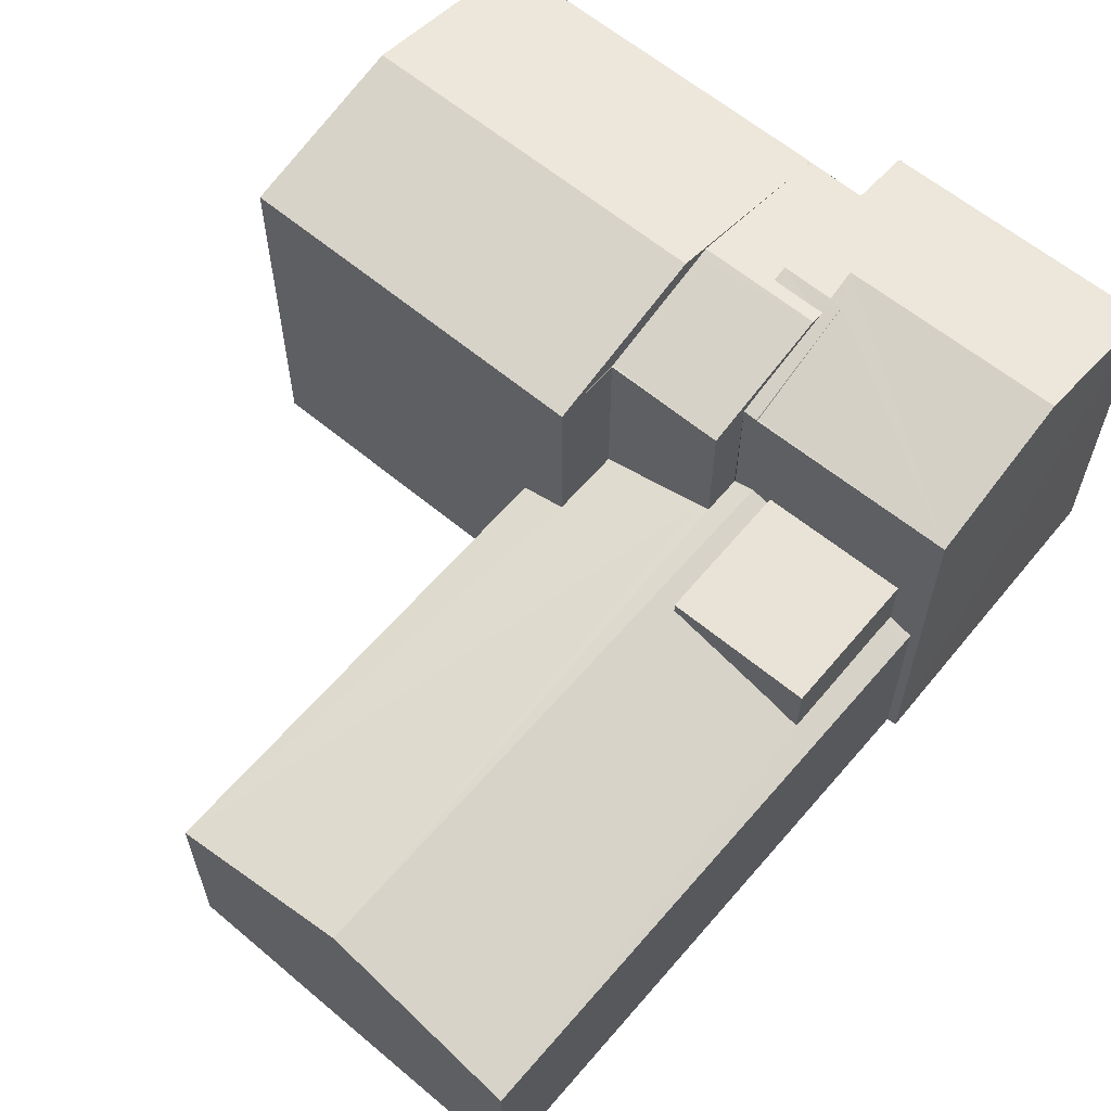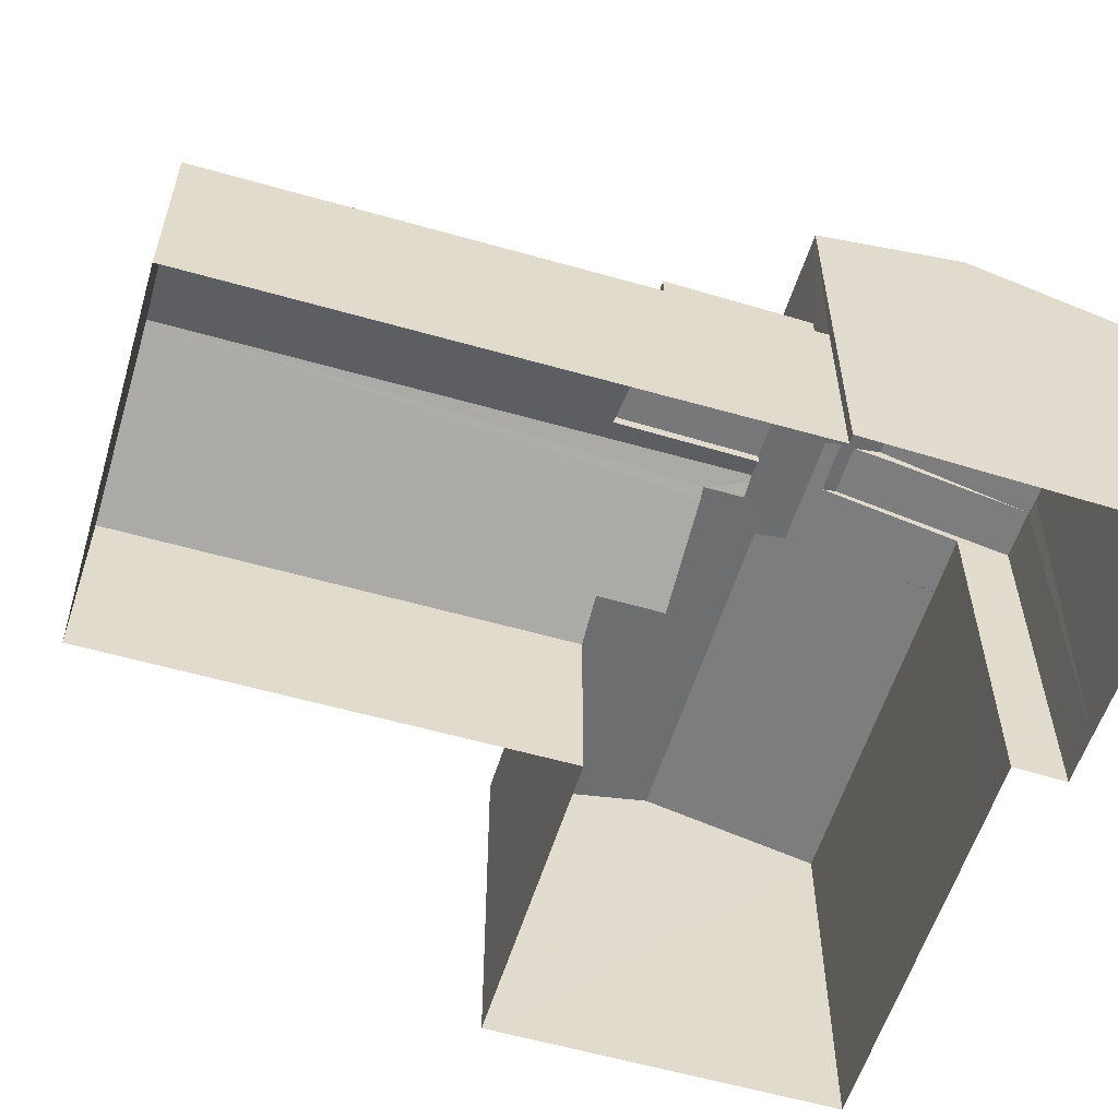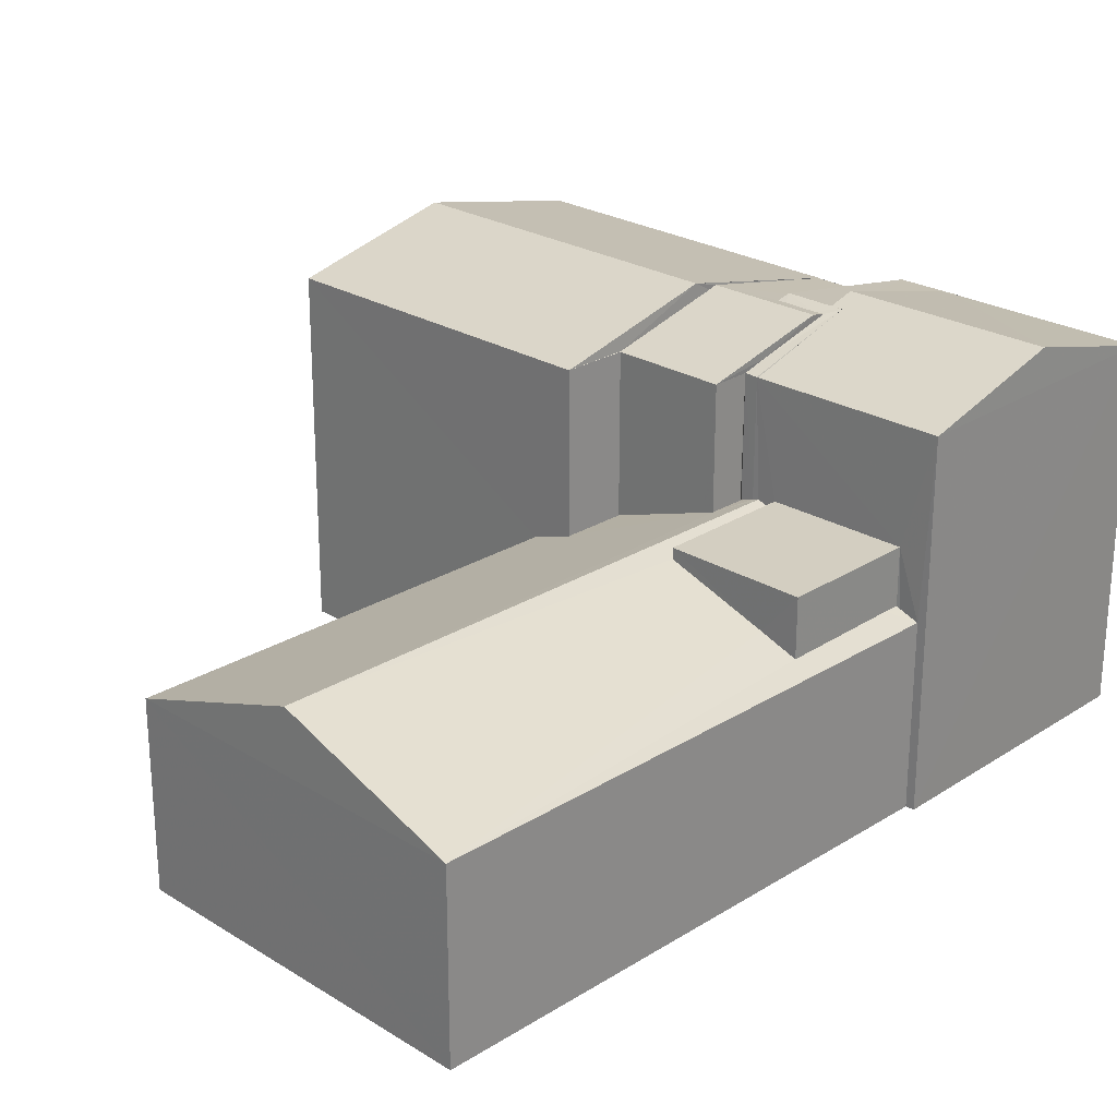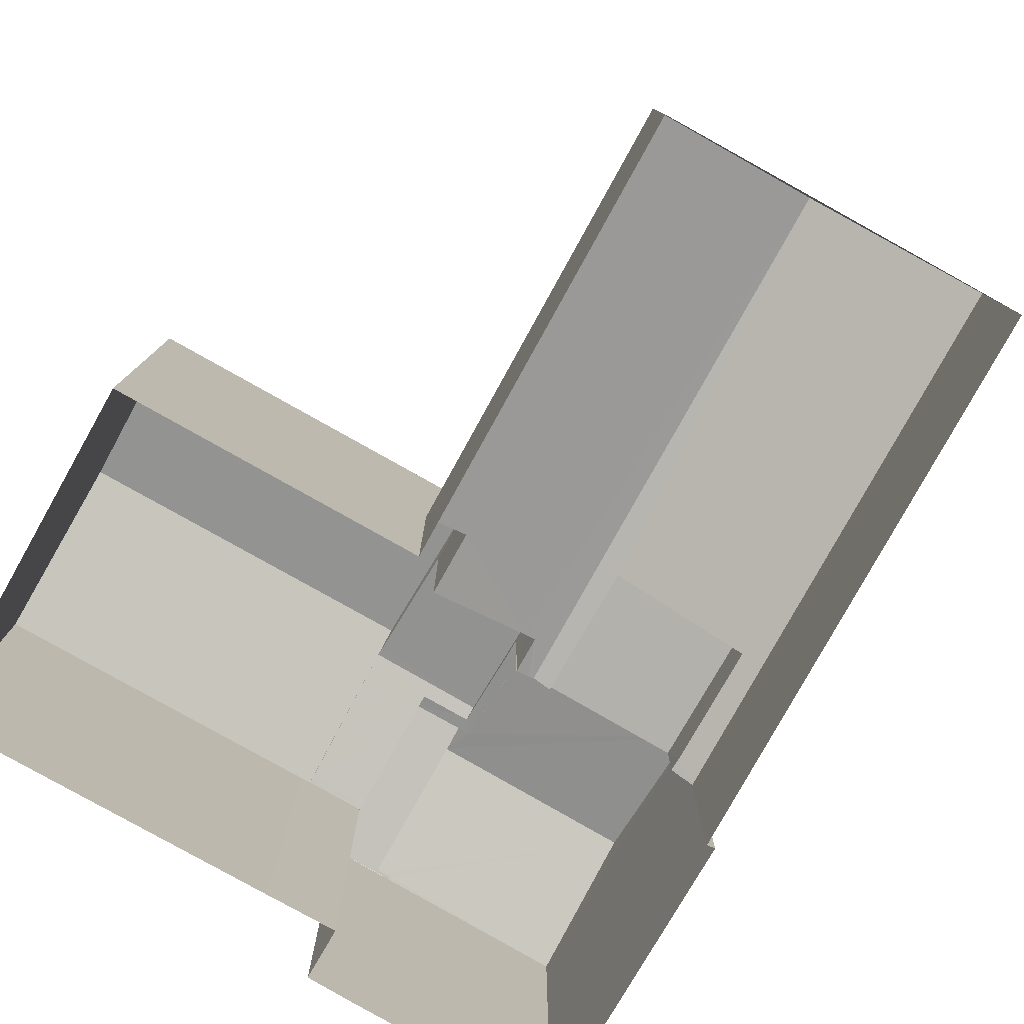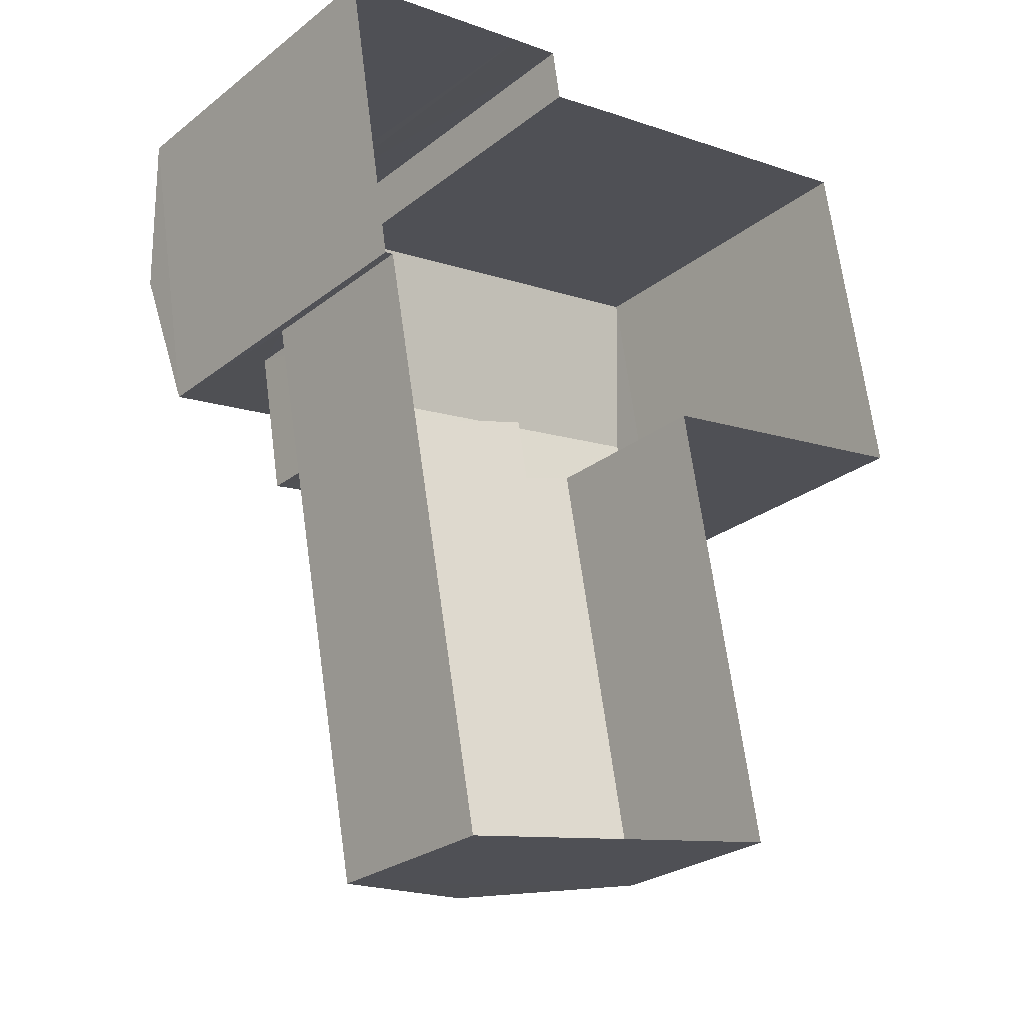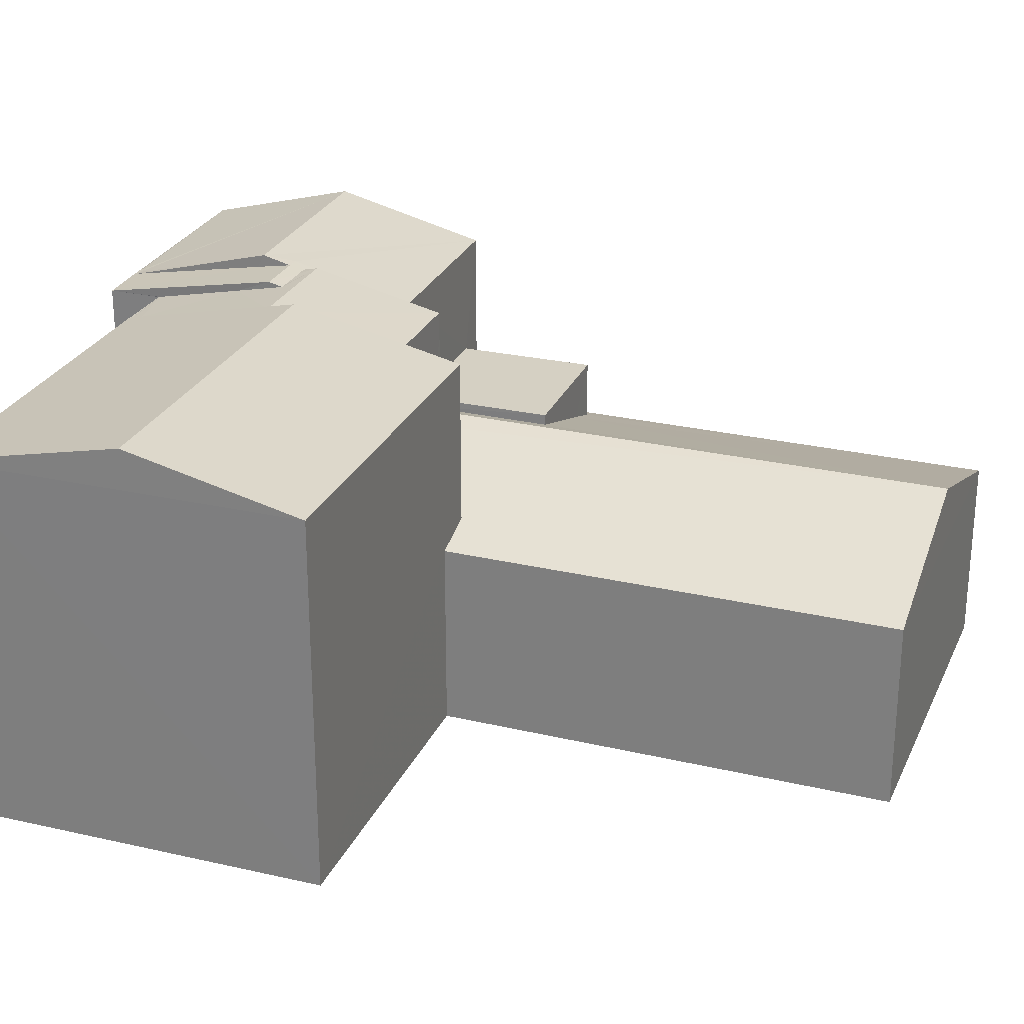
<metadata>
{"format":"obj","ext":"obj","renderer":"f3d","projection":"perspective","resolution":1024,"background":"white","views":[{"elev":62.6,"azim":30.0,"up":"+Z"},{"elev":-57.6,"azim":63.0,"up":"+Z"},{"elev":25.2,"azim":34.4,"up":"+Z"},{"elev":-78.9,"azim":-39.5,"up":"+Z"},{"elev":-26.3,"azim":140.3,"up":"+Y"},{"elev":26.2,"azim":-80.1,"up":"+Z"}]}
</metadata>
<code>
v -8.922e+04 -9.948e+04 7.436
v -8.922e+04 -9.948e+04 7.435
v -8.922e+04 -9.948e+04 7.435
v -8.922e+04 -9.948e+04 7.435
v -8.922e+04 -9.947e+04 7.434
v -8.922e+04 -9.948e+04 7.435
v -8.923e+04 -9.948e+04 7.436
v -8.923e+04 -9.947e+04 7.435
v -8.922e+04 -9.947e+04 7.435
v -8.922e+04 -9.947e+04 7.435
v -8.922e+04 -9.947e+04 7.435
v -8.922e+04 -9.947e+04 7.435
v -8.922e+04 -9.947e+04 7.435
v -8.922e+04 -9.948e+04 13.37
v -8.922e+04 -9.948e+04 13.37
v -8.922e+04 -9.948e+04 13.37
v -8.922e+04 -9.947e+04 13.88
v -8.922e+04 -9.947e+04 13.88
v -8.922e+04 -9.947e+04 14
v -8.922e+04 -9.947e+04 13.88
v -8.922e+04 -9.948e+04 11.35
v -8.922e+04 -9.948e+04 11.29
v -8.922e+04 -9.948e+04 11.46
v -8.922e+04 -9.948e+04 11.43
v -8.922e+04 -9.948e+04 11.35
v -8.922e+04 -9.948e+04 11.35
v -8.922e+04 -9.948e+04 10.46
v -8.922e+04 -9.948e+04 11.43
v -8.922e+04 -9.948e+04 11.46
v -8.922e+04 -9.947e+04 13.48
v -8.922e+04 -9.948e+04 13.37
v -8.922e+04 -9.948e+04 13.37
v -8.922e+04 -9.947e+04 13.41
v -8.922e+04 -9.947e+04 13.87
v -8.922e+04 -9.947e+04 13.66
v -8.922e+04 -9.947e+04 13.82
v -8.922e+04 -9.947e+04 13.87
v -8.922e+04 -9.947e+04 13.82
v -8.922e+04 -9.947e+04 13.82
v -8.922e+04 -9.947e+04 14
v -8.922e+04 -9.947e+04 13.88
v -8.922e+04 -9.947e+04 13.88
v -8.922e+04 -9.947e+04 13.82
v -8.922e+04 -9.948e+04 10.46
v -8.922e+04 -9.948e+04 10.79
v -8.922e+04 -9.948e+04 10.46
v -8.922e+04 -9.948e+04 10.56
v -8.922e+04 -9.948e+04 10.59
v -8.922e+04 -9.948e+04 10.58
v -8.922e+04 -9.947e+04 13.38
v -8.922e+04 -9.947e+04 13.38
v -8.922e+04 -9.948e+04 13.37
v -8.922e+04 -9.948e+04 13.37
v -8.922e+04 -9.948e+04 13.37
v -8.922e+04 -9.947e+04 13.83
v -8.922e+04 -9.947e+04 13.37
v -8.923e+04 -9.947e+04 13.37
v -8.922e+04 -9.947e+04 14.01
v -8.922e+04 -9.947e+04 13.78
v -8.922e+04 -9.947e+04 13.37
v -8.922e+04 -9.947e+04 13.37
v -8.922e+04 -9.947e+04 13.38
v -8.923e+04 -9.947e+04 14.01
v -8.922e+04 -9.947e+04 13.37
v -8.922e+04 -9.947e+04 13.37
v -8.922e+04 -9.947e+04 13.37
v -8.922e+04 -9.948e+04 11.35
v -8.922e+04 -9.948e+04 13.37
v -8.922e+04 -9.948e+04 10.71
v -8.922e+04 -9.948e+04 10.46
v -8.922e+04 -9.948e+04 10.71
v -8.922e+04 -9.948e+04 10.59
v -8.922e+04 -9.948e+04 11.52
v -8.922e+04 -9.948e+04 11.52
v -8.922e+04 -9.948e+04 11.52
v -8.922e+04 -9.948e+04 11.52
v -8.922e+04 -9.948e+04 11.35
v -8.922e+04 -9.948e+04 11.36
v -8.923e+04 -9.948e+04 13.37
v -8.922e+04 -9.947e+04 13.37
v -8.922e+04 -9.947e+04 13.37
v -8.922e+04 -9.947e+04 13.37
v -8.922e+04 -9.947e+04 13.37
v -8.922e+04 -9.947e+04 13.37
v -8.922e+04 -9.947e+04 13.37
v -8.922e+04 -9.947e+04 13.37
v -8.922e+04 -9.948e+04 13.37
v -8.922e+04 -9.947e+04 13.37
f 1 2 3
f 3 2 4
f 4 5 6
f 2 7 8
f 9 5 4
f 9 10 11
f 10 12 13
f 12 2 8
f 4 2 10
f 9 4 10
f 10 2 12
f 14 15 16
f 17 18 19
f 20 14 19
f 18 20 19
f 20 15 14
f 21 22 23
f 24 25 21
f 24 26 25
f 22 27 23
f 28 24 29
f 29 21 23
f 24 21 29
f 30 31 32
f 33 34 35
f 36 37 38
f 37 39 34
f 34 39 35
f 36 39 37
f 19 14 40
f 32 41 30
f 38 42 36
f 38 41 42
f 43 41 38
f 30 41 43
f 23 44 45
f 46 47 48
f 46 49 44
f 45 44 49
f 49 46 48
f 20 18 41
f 19 40 50
f 51 19 50
f 52 53 54
f 52 55 53
f 56 57 58
f 59 51 60
f 61 60 51
f 62 61 50
f 50 61 51
f 57 63 58
f 64 65 66
f 43 38 37
f 67 25 26
f 68 58 63
f 22 69 27
f 27 69 70
f 71 69 22
f 39 36 42
f 72 48 47
f 73 74 75
f 73 76 74
f 41 18 17
f 41 17 42
f 59 60 42
f 17 59 42
f 45 77 23
f 77 29 23
f 77 78 29
f 37 55 52
f 37 34 55
f 79 68 63
f 66 65 80
f 81 66 80
f 81 82 83
f 83 33 35
f 83 82 33
f 81 80 82
f 84 85 86
f 86 62 40
f 62 50 40
f 85 62 86
f 68 53 58
f 58 33 56
f 33 82 56
f 53 55 58
f 34 33 58
f 55 34 58
f 41 15 20
f 41 32 15
f 86 6 5
f 86 14 6
f 40 14 86
f 76 45 74
f 74 45 49
f 77 45 76
f 69 54 68
f 68 54 53
f 71 54 69
f 21 25 52
f 52 25 87
f 25 67 87
f 62 85 61
f 49 48 74
f 48 75 74
f 48 72 75
f 23 27 44
f 12 66 13
f 12 64 66
f 24 16 32
f 32 16 15
f 28 16 24
f 27 1 3
f 44 27 3
f 71 22 54
f 22 52 54
f 22 21 52
f 84 5 9
f 9 88 84
f 86 5 84
f 65 56 80
f 57 56 64
f 12 8 64
f 8 57 64
f 56 65 64
f 4 6 46
f 29 16 28
f 6 14 46
f 29 78 73
f 75 14 16
f 72 47 75
f 75 47 46
f 73 75 16
f 29 73 16
f 14 75 46
f 63 57 79
f 67 26 87
f 87 32 31
f 87 24 32
f 26 24 87
f 81 13 66
f 81 10 13
f 85 84 61
f 76 73 78
f 77 76 78
f 10 81 11
f 11 81 60
f 81 83 60
f 2 1 27
f 70 2 27
f 39 42 35
f 35 60 83
f 35 42 60
f 82 80 56
f 4 46 44
f 3 4 44
f 69 68 70
f 2 70 7
f 7 70 79
f 70 68 79
f 57 8 7
f 79 57 7
f 43 37 30
f 31 52 87
f 30 52 31
f 30 37 52
f 61 88 60
f 60 88 11
f 61 84 88
f 11 88 9
f 59 17 19
f 51 59 19

</code>
